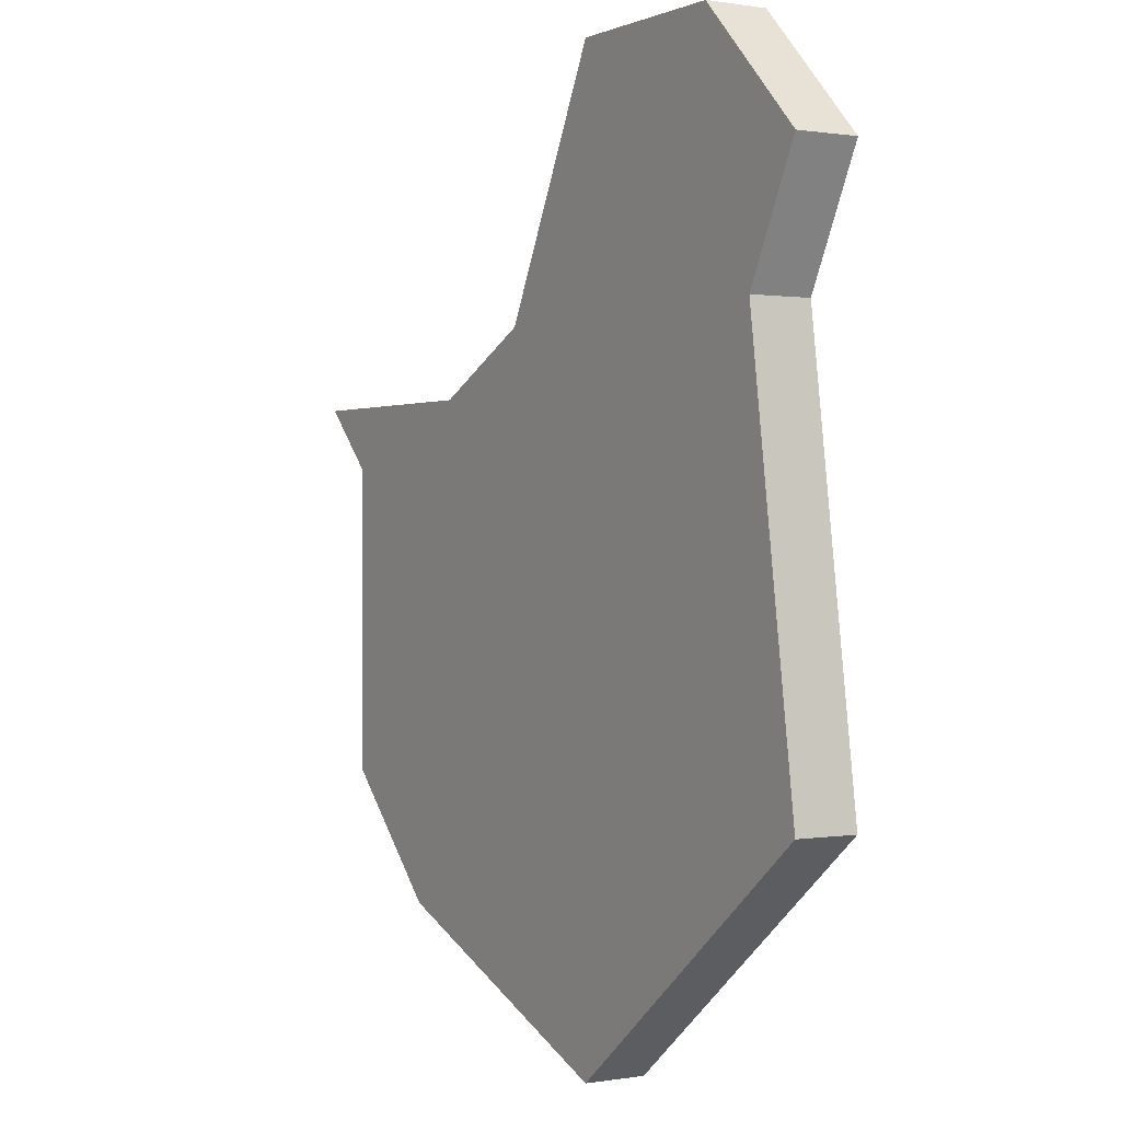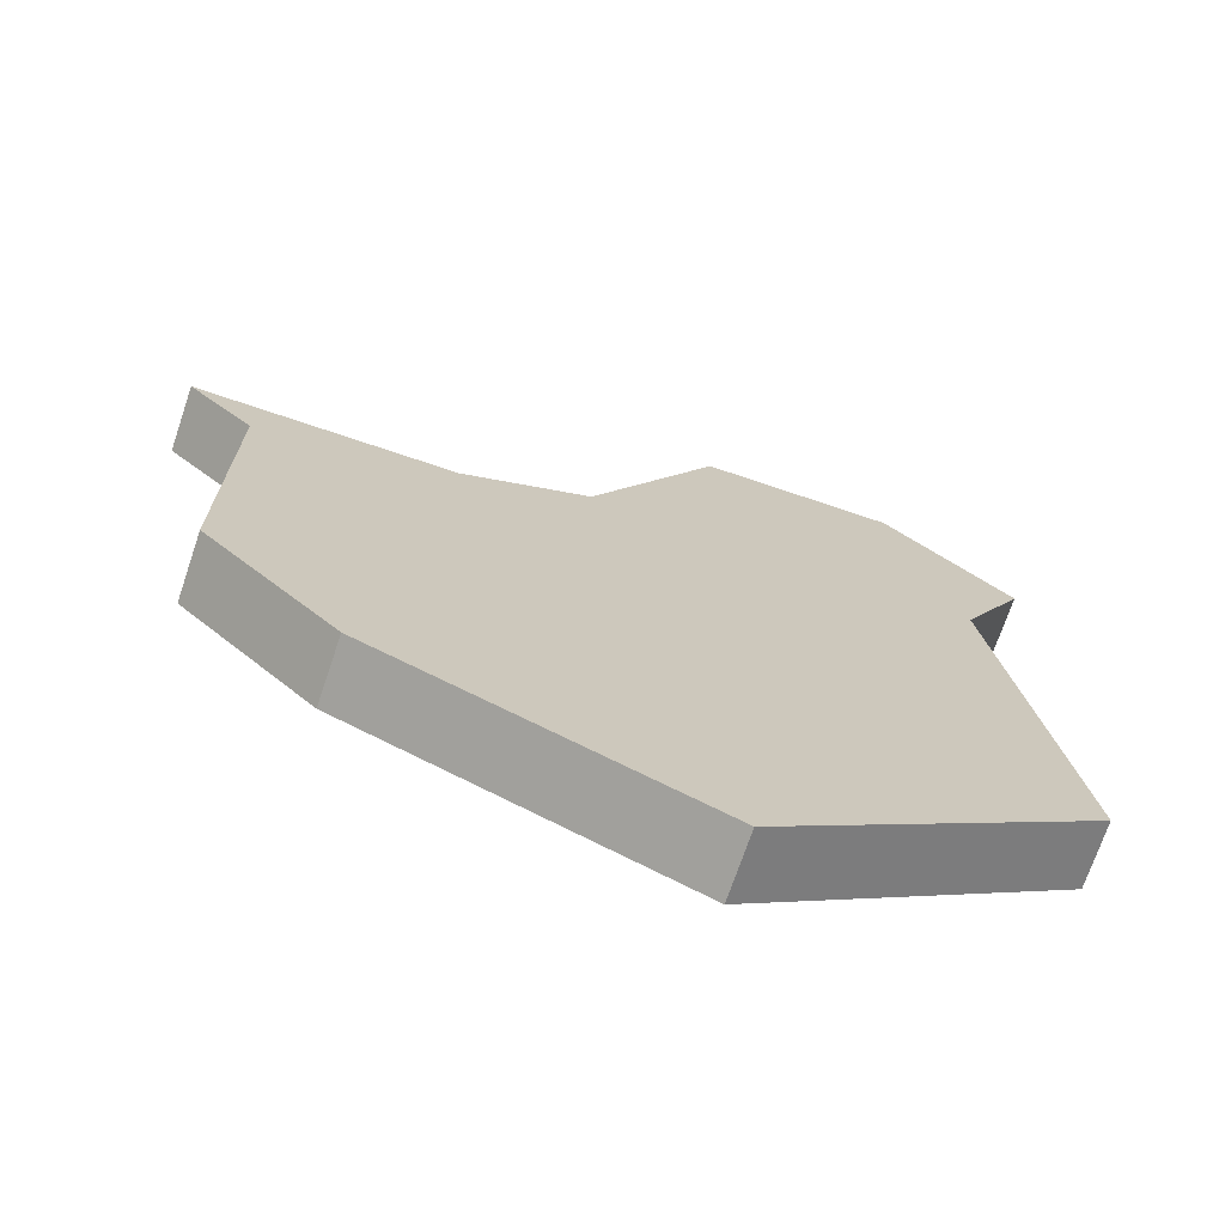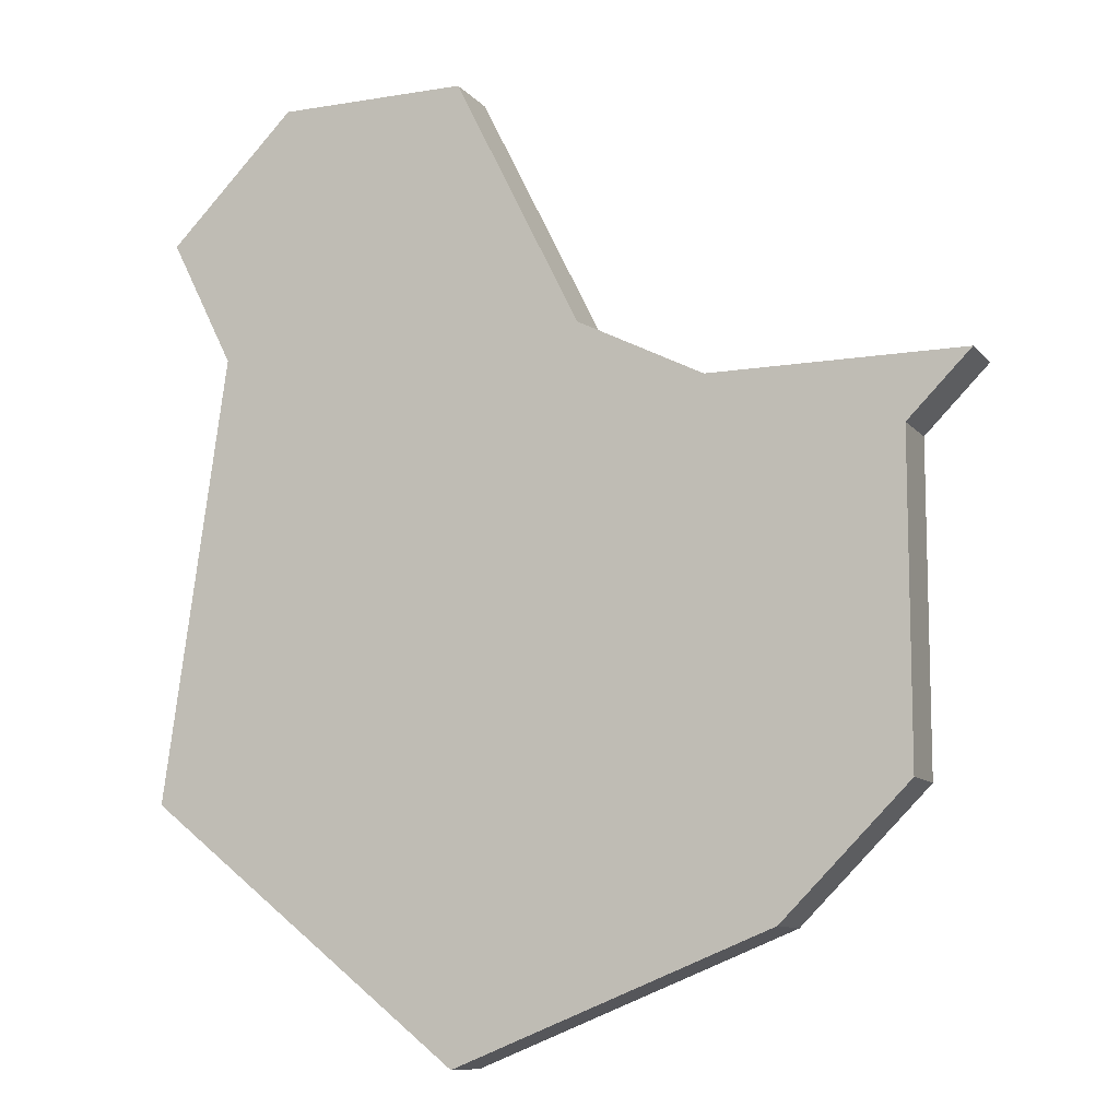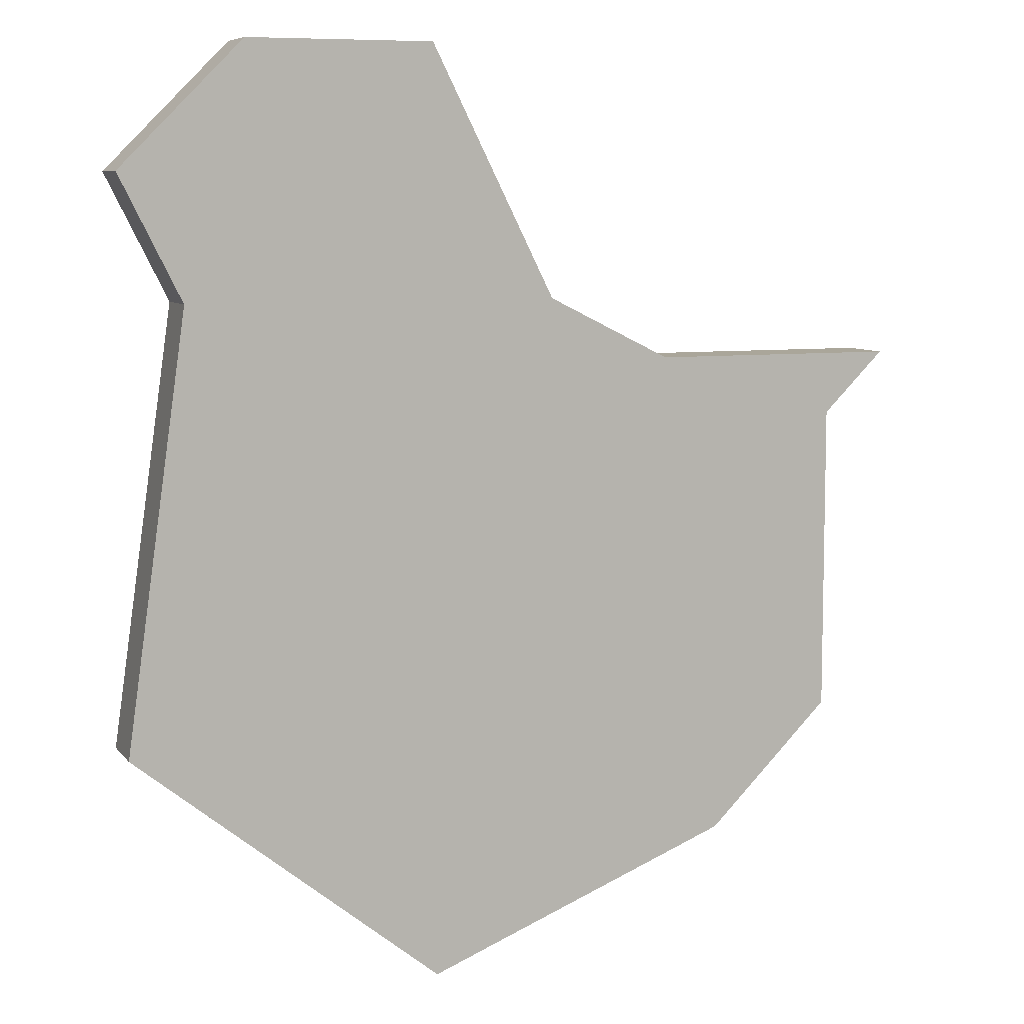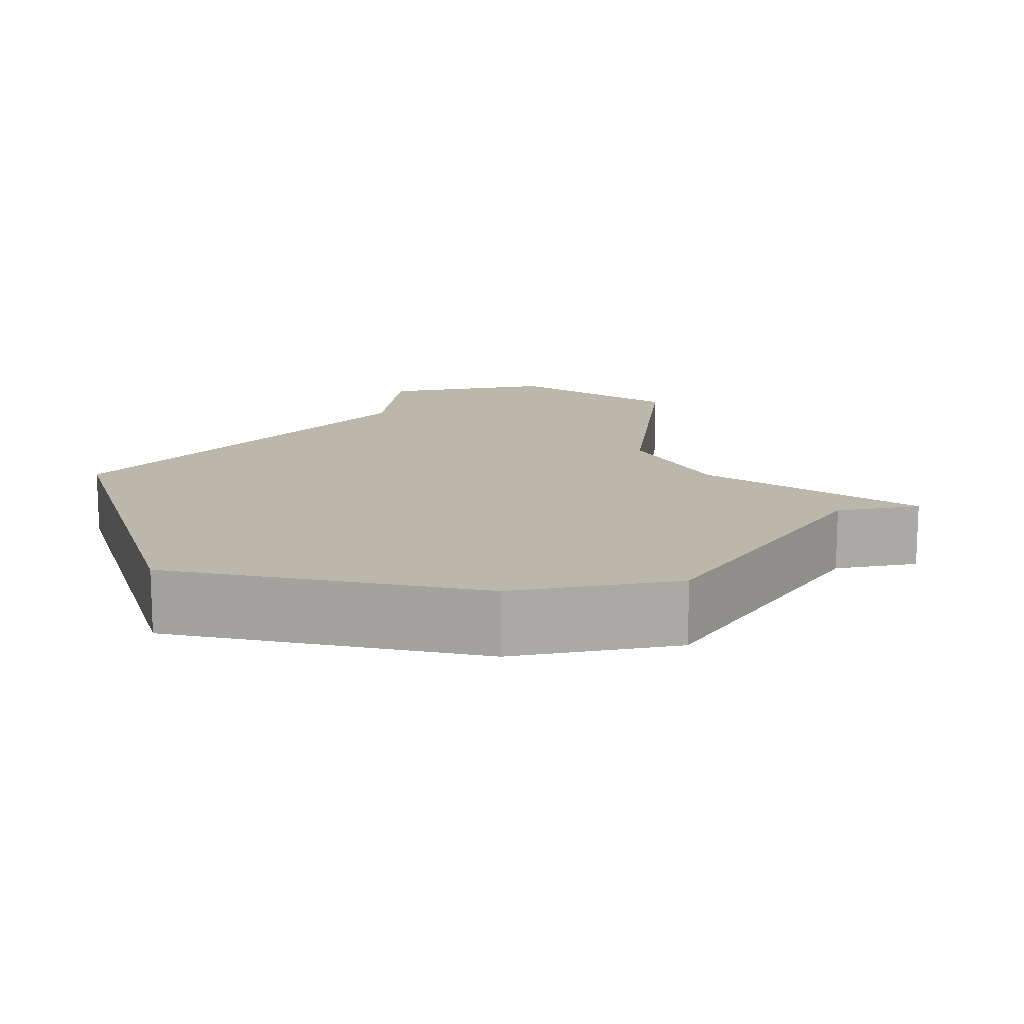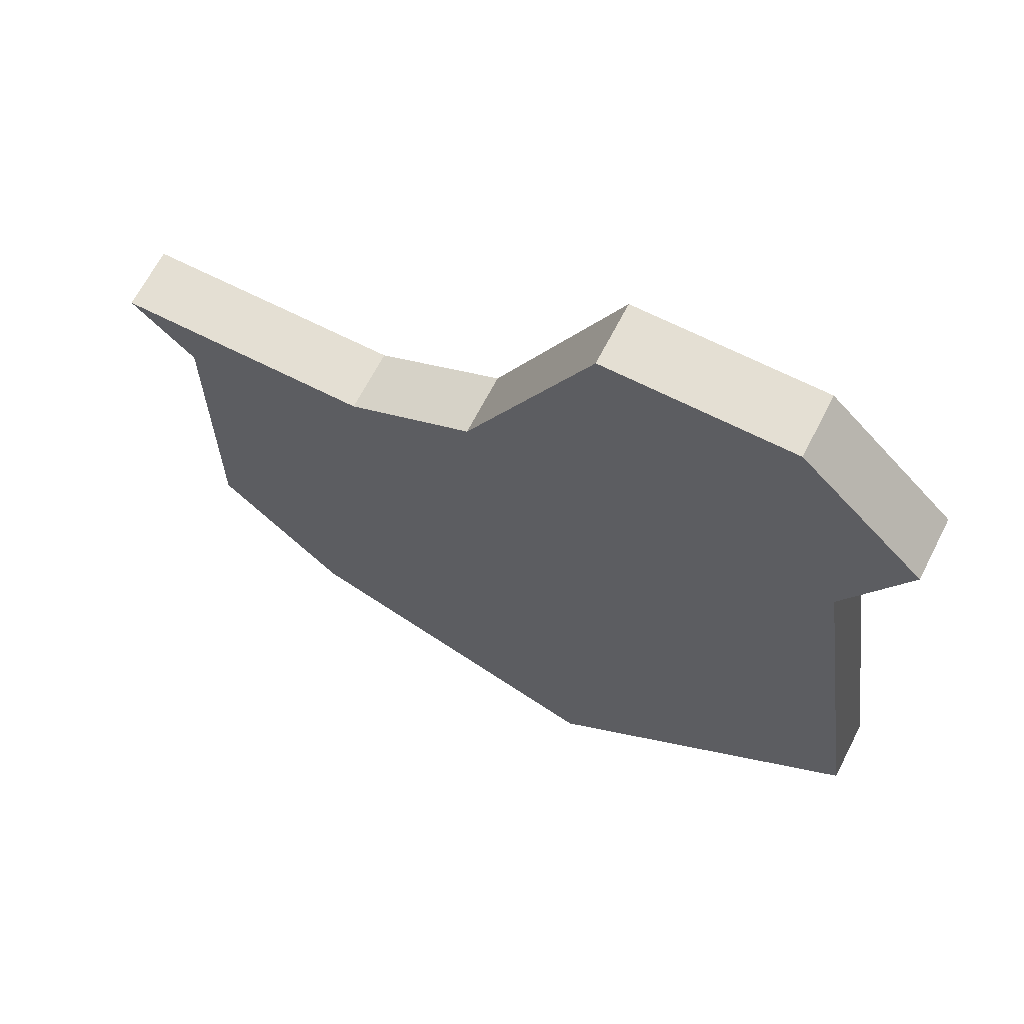
<metadata>
{"format":"obj","ext":"obj","renderer":"f3d","projection":"perspective","resolution":1024,"background":"white","views":[{"elev":0.4,"azim":-121.6,"up":"+Y"},{"elev":-71.5,"azim":161.3,"up":"+Y"},{"elev":-10.2,"azim":23.0,"up":"+Y"},{"elev":7.8,"azim":-20.9,"up":"+Y"},{"elev":14.5,"azim":33.9,"up":"+Z"},{"elev":66.4,"azim":-152.9,"up":"+Y"}]}
</metadata>
<code>
v 3013 -491 0
v 3013 -491 1
v 3013 -476 0
v 3013 -476 1
v 3021 -481 0
v 3021 -481 1
v 3020 -482 0
v 3020 -482 1
v 3020 -487 0
v 3020 -487 1
v 3010 -476 0
v 3010 -476 1
v 3018 -489 0
v 3018 -489 1
v 3009 -480 0
v 3009 -480 1
v 3017 -481 0
v 3017 -481 1
v 3008 -478 0
v 3008 -478 1
v 3008 -487 0
v 3008 -487 1
v 3015 -480 0
v 3015 -480 1
f 23 21 15
f 23 15 3
f 19 11 15
f 3 15 11
f 1 21 23
f 9 13 17
f 7 9 17
f 17 1 23
f 7 17 5
f 13 1 17
f 16 22 24
f 4 16 24
f 16 12 20
f 12 16 4
f 24 22 2
f 18 14 10
f 18 10 8
f 24 2 18
f 6 18 8
f 18 2 14
f 20 12 19
f 19 12 11
f 16 20 15
f 15 20 19
f 22 16 21
f 21 16 15
f 2 22 1
f 1 22 21
f 14 2 13
f 13 2 1
f 10 14 9
f 9 14 13
f 8 10 7
f 7 10 9
f 6 8 5
f 5 8 7
f 18 6 17
f 17 6 5
f 24 18 23
f 23 18 17
f 12 4 11
f 11 4 3
f 4 24 3
f 3 24 23

</code>
